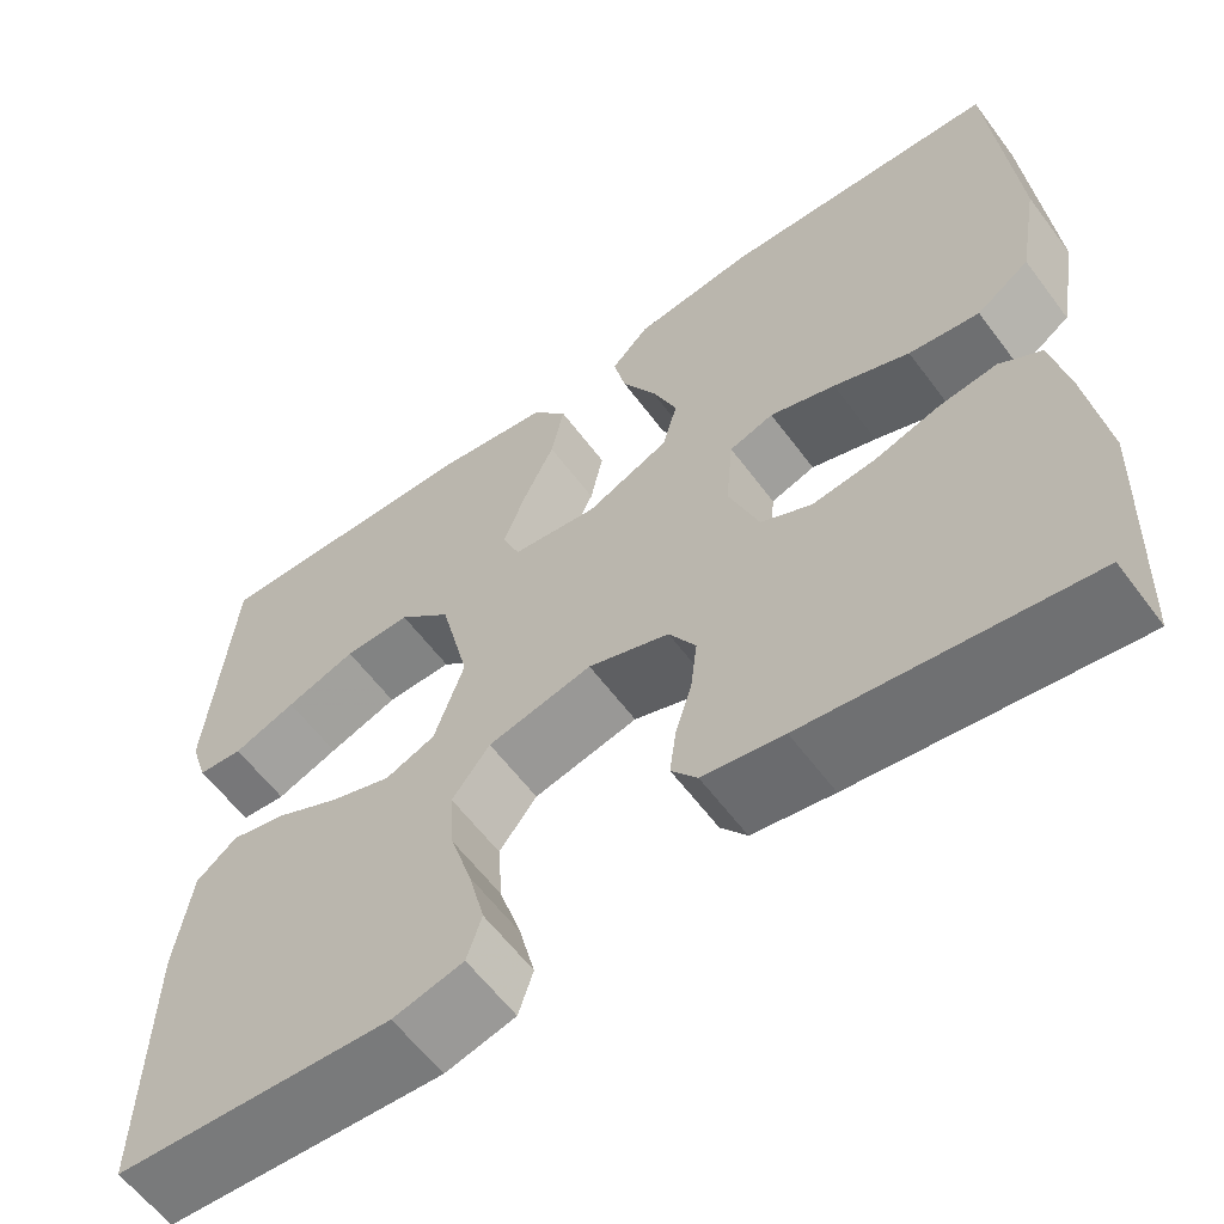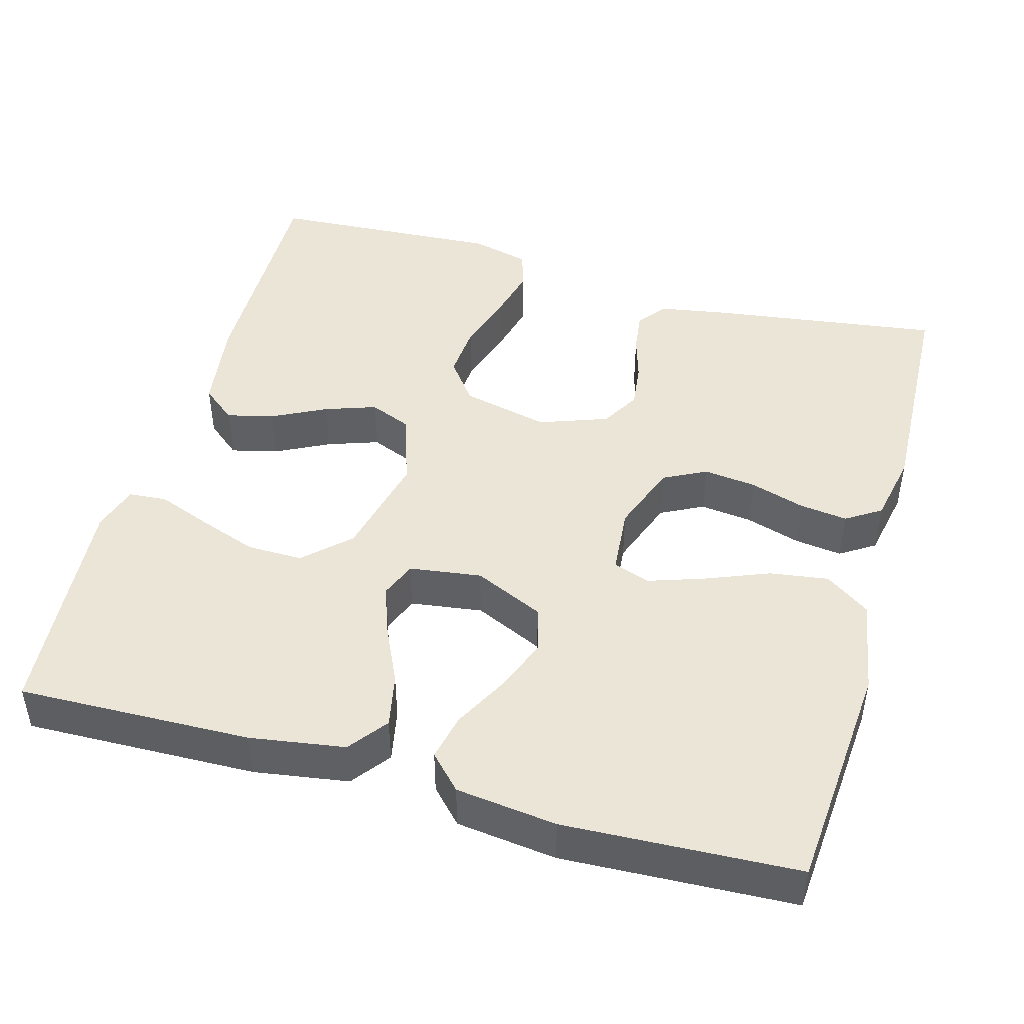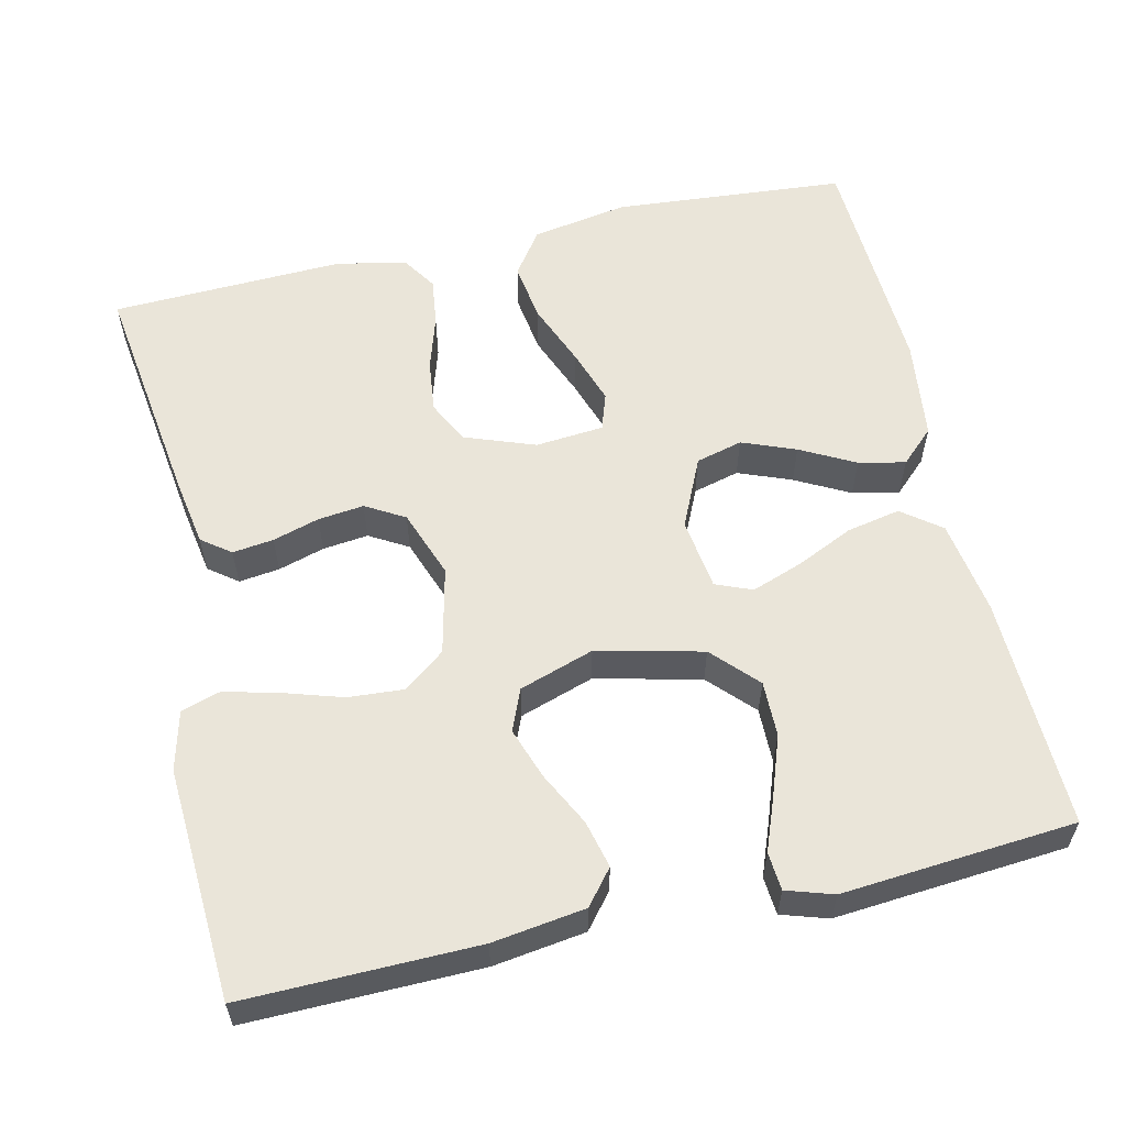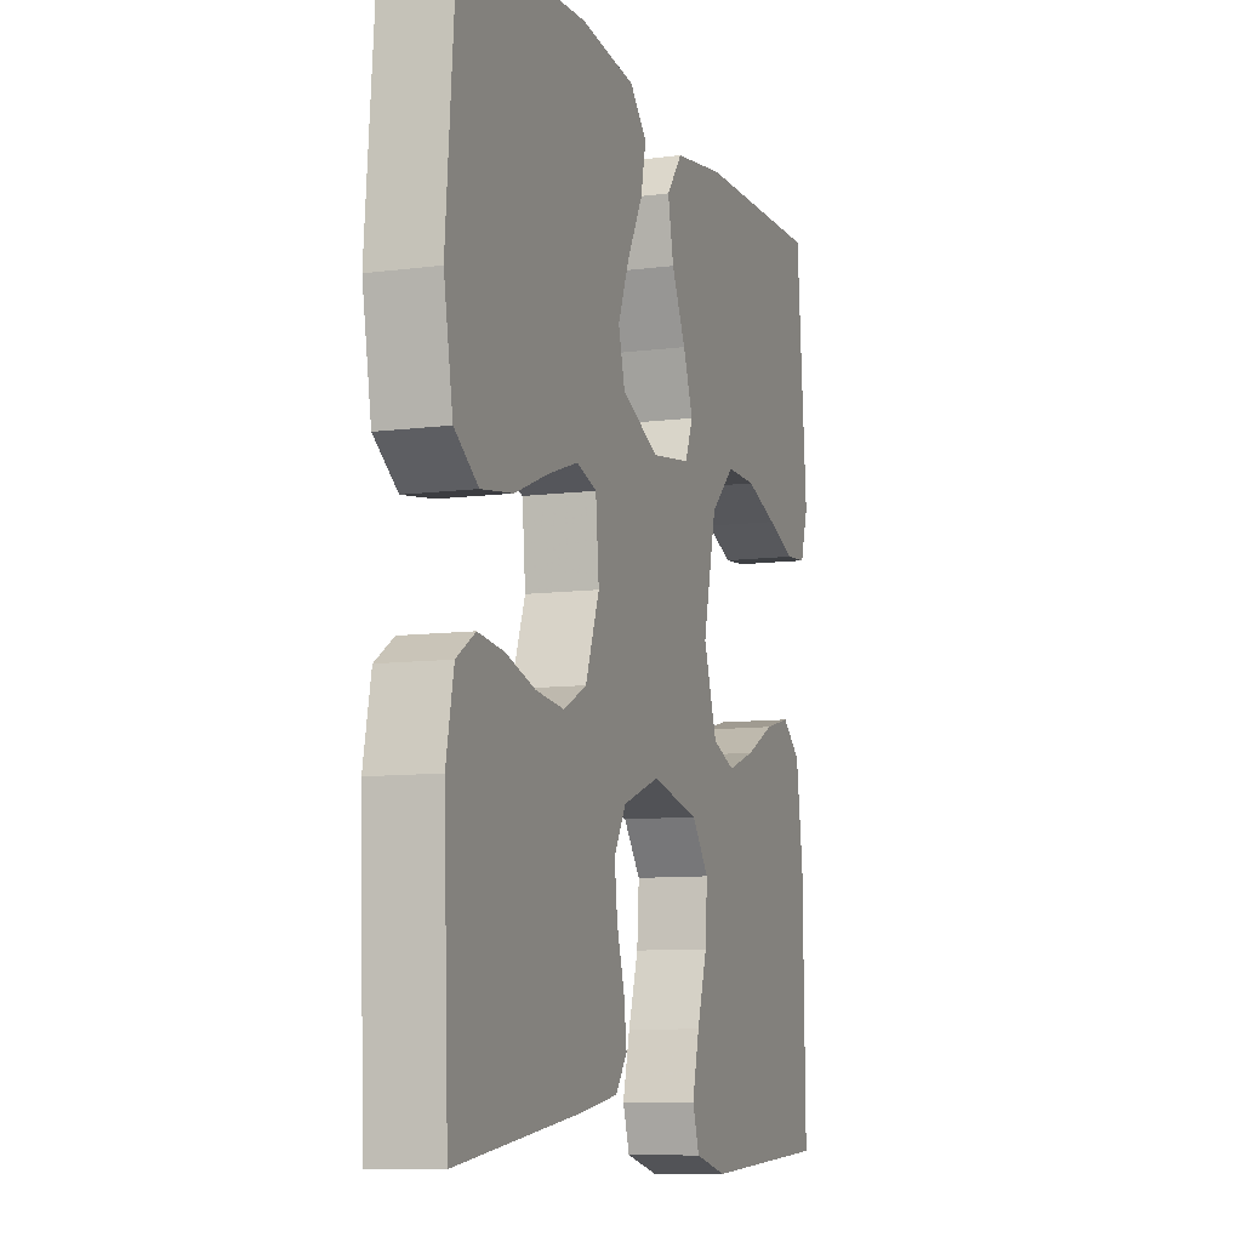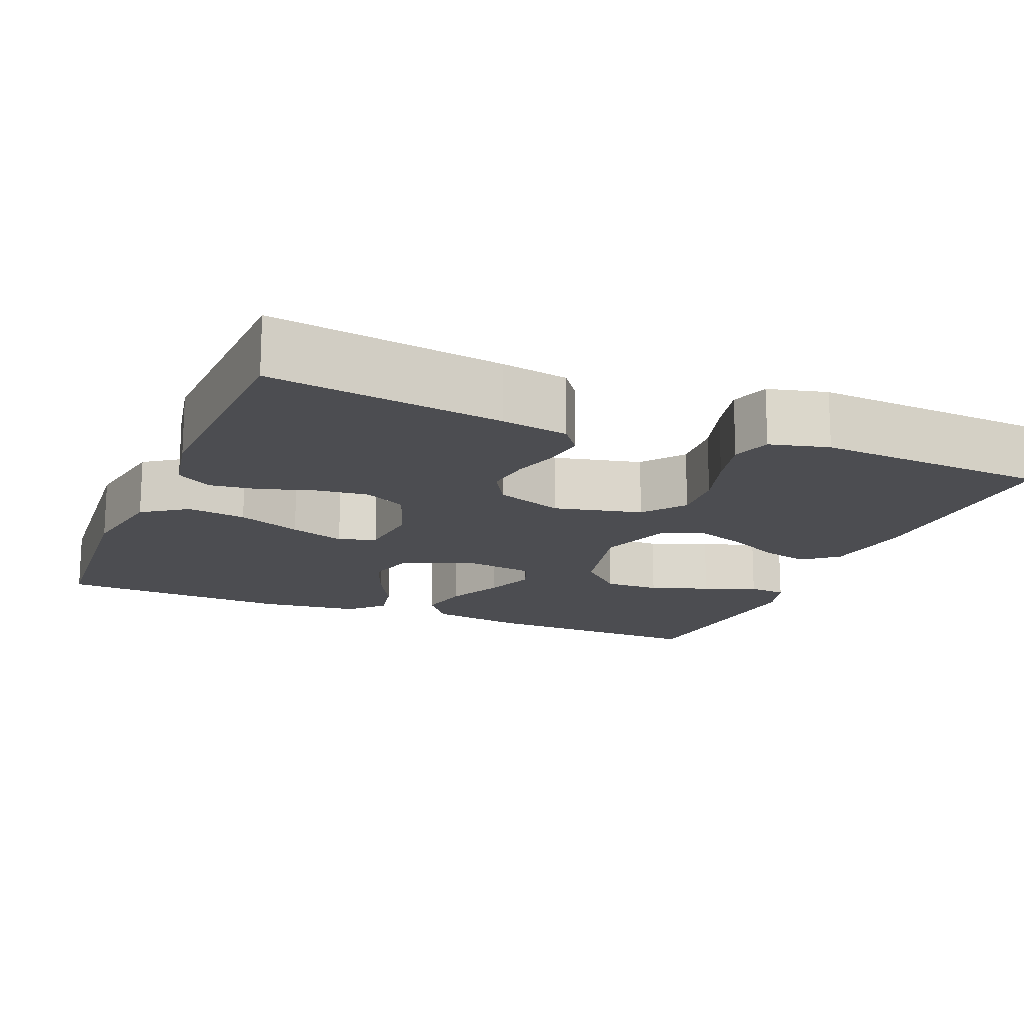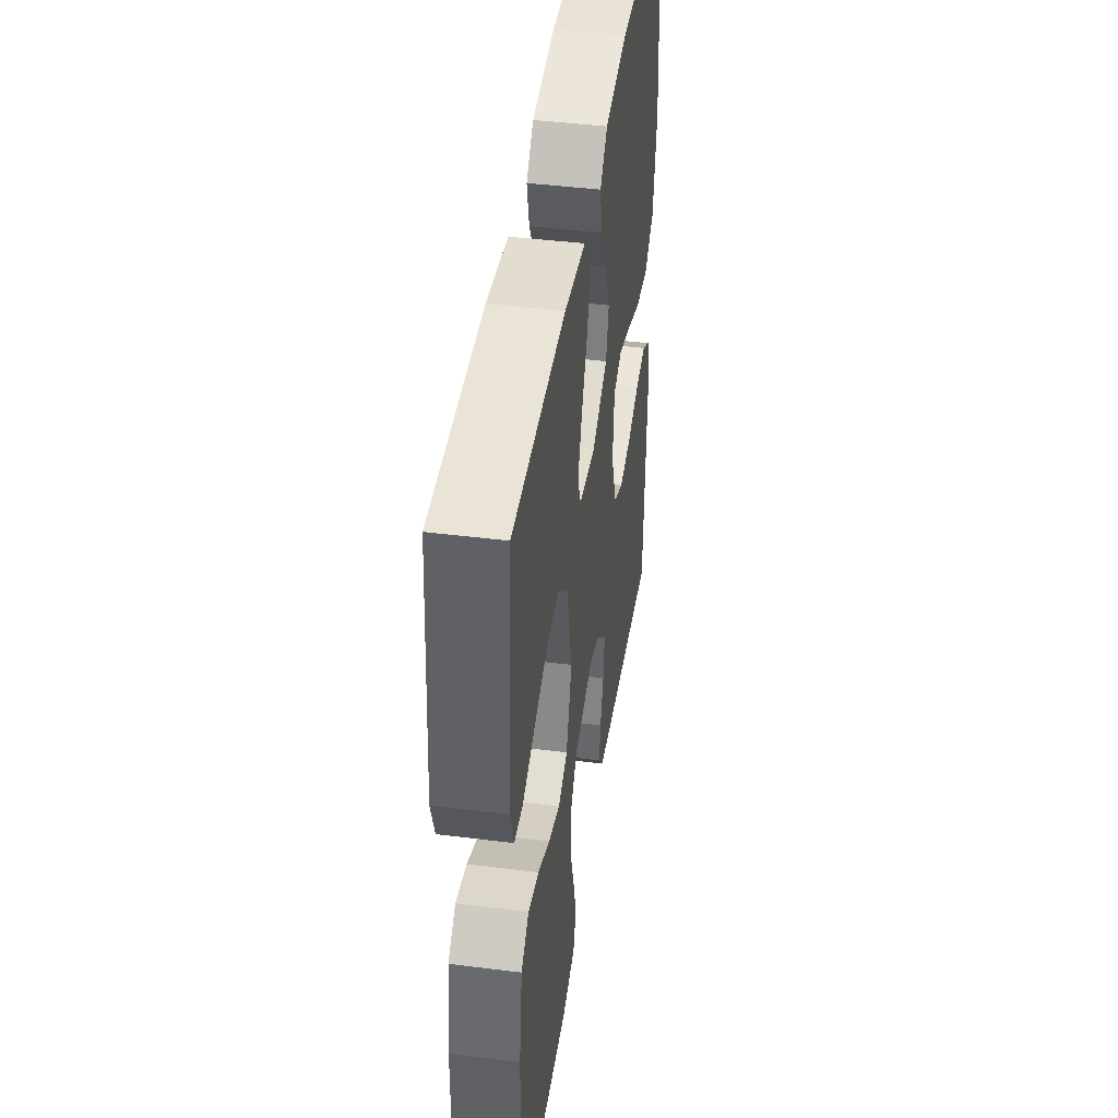
<metadata>
{"format":"obj","ext":"obj","renderer":"f3d","projection":"perspective","resolution":1024,"background":"white","views":[{"elev":-60.4,"azim":36.6,"up":"+Z"},{"elev":45.9,"azim":15.7,"up":"+Y"},{"elev":58.2,"azim":-102.8,"up":"+Y"},{"elev":-9.1,"azim":109.2,"up":"+Z"},{"elev":-16.1,"azim":157.5,"up":"+Y"},{"elev":44.0,"azim":-81.6,"up":"+Z"}]}
</metadata>
<code>
v 0.5 0.07 0.5
v 0.524 0.07 0.2
v 0.502 0.07 0.076
v 0.445 0.07 0.036
v 0.369 0.07 0.047
v 0.287 0.07 0.08
v 0.216 0.07 0.104
v 0.168 0.07 0.088
v 0.16 0.07 0
v 0.193 0.07 -0.09
v 0.248 0.07 -0.118
v 0.316 0.07 -0.11
v 0.387 0.07 -0.088
v 0.449 0.07 -0.08
v 0.494 0.07 -0.109
v 0.512 0.07 -0.2
v 0.5 0.07 -0.5
v 0.2 0.07 -0.458
v 0.113 0.07 -0.443
v 0.085 0.07 -0.406
v 0.092 0.07 -0.353
v 0.11 0.07 -0.293
v 0.117 0.07 -0.234
v 0.088 0.07 -0.184
v 0 0.07 -0.152
v -0.113 0.07 -0.178
v -0.154 0.07 -0.232
v -0.149 0.07 -0.303
v -0.125 0.07 -0.38
v -0.108 0.07 -0.449
v -0.124 0.07 -0.499
v -0.2 0.07 -0.518
v -0.5 0.07 -0.5
v -0.495 0.07 -0.2
v -0.478 0.07 -0.081
v -0.434 0.07 -0.045
v -0.373 0.07 -0.06
v -0.304 0.07 -0.095
v -0.238 0.07 -0.118
v -0.184 0.07 -0.096
v -0.152 0.07 0
v -0.184 0.07 0.136
v -0.241 0.07 0.19
v -0.313 0.07 0.189
v -0.389 0.07 0.162
v -0.457 0.07 0.136
v -0.506 0.07 0.14
v -0.525 0.07 0.2
v -0.5 0.07 0.5
v -0.2 0.07 0.492
v -0.078 0.07 0.473
v -0.04 0.07 0.423
v -0.054 0.07 0.354
v -0.088 0.07 0.281
v -0.112 0.07 0.215
v -0.093 0.07 0.168
v 0 0.07 0.155
v 0.09 0.07 0.196
v 0.106 0.07 0.256
v 0.079 0.07 0.325
v 0.042 0.07 0.395
v 0.029 0.07 0.455
v 0.07 0.07 0.498
v 0.2 0.07 0.514
v 0.5 0 0.5
v 0.524 0 0.2
v 0.502 0 0.076
v 0.445 0 0.036
v 0.369 0 0.047
v 0.287 0 0.08
v 0.216 0 0.104
v 0.168 0 0.088
v 0.16 0 0
v 0.193 0 -0.09
v 0.248 0 -0.118
v 0.316 0 -0.11
v 0.387 0 -0.088
v 0.449 0 -0.08
v 0.494 0 -0.109
v 0.512 0 -0.2
v 0.5 0 -0.5
v 0.2 0 -0.458
v 0.113 0 -0.443
v 0.085 0 -0.406
v 0.092 0 -0.353
v 0.11 0 -0.293
v 0.117 0 -0.234
v 0.088 0 -0.184
v 0 0 -0.152
v -0.113 0 -0.178
v -0.154 0 -0.232
v -0.149 0 -0.303
v -0.125 0 -0.38
v -0.108 0 -0.449
v -0.124 0 -0.499
v -0.2 0 -0.518
v -0.5 0 -0.5
v -0.495 0 -0.2
v -0.478 0 -0.081
v -0.434 0 -0.045
v -0.373 0 -0.06
v -0.304 0 -0.095
v -0.238 0 -0.118
v -0.184 0 -0.096
v -0.152 0 0
v -0.184 0 0.136
v -0.241 0 0.19
v -0.313 0 0.189
v -0.389 0 0.162
v -0.457 0 0.136
v -0.506 0 0.14
v -0.525 0 0.2
v -0.5 0 0.5
v -0.2 0 0.492
v -0.078 0 0.473
v -0.04 0 0.423
v -0.054 0 0.354
v -0.088 0 0.281
v -0.112 0 0.215
v -0.093 0 0.168
v 0 0 0.155
v 0.09 0 0.196
v 0.106 0 0.256
v 0.079 0 0.325
v 0.042 0 0.395
v 0.029 0 0.455
v 0.07 0 0.498
v 0.2 0 0.514
f 4 5 6
f 3 4 6
f 2 3 6
f 1 2 6
f 64 1 6
f 63 64 6
f 62 63 6
f 61 62 6
f 60 61 6
f 59 60 6 7
f 58 59 7 8
f 57 58 8 9
f 56 57 9 10
f 52 53 54
f 51 52 54
f 50 51 54
f 49 50 54
f 48 49 54
f 47 48 54
f 46 47 54
f 45 46 54
f 44 45 54
f 43 44 54 55
f 42 43 55 56
f 36 37 38
f 35 36 38
f 34 35 38
f 33 34 38
f 32 33 38
f 31 32 38
f 30 31 38
f 29 30 38
f 28 29 38
f 27 28 38 39
f 26 27 39 40
f 20 21 22
f 19 20 22
f 18 19 22
f 17 18 22
f 16 17 22
f 15 16 22
f 14 15 22
f 13 14 22
f 12 13 22
f 11 12 22 23
f 10 11 23 24
f 10 24 25
f 56 10 25
f 42 56 25
f 41 42 25
f 25 26 40 41
f 70 69 68
f 70 68 67
f 70 67 66
f 70 66 65
f 70 65 128
f 70 128 127
f 70 127 126
f 70 126 125
f 70 125 124
f 71 70 124 123
f 72 71 123 122
f 73 72 122 121
f 74 73 121 120
f 118 117 116
f 118 116 115
f 118 115 114
f 118 114 113
f 118 113 112
f 118 112 111
f 118 111 110
f 118 110 109
f 118 109 108
f 119 118 108 107
f 120 119 107 106
f 102 101 100
f 102 100 99
f 102 99 98
f 102 98 97
f 102 97 96
f 102 96 95
f 102 95 94
f 102 94 93
f 102 93 92
f 103 102 92 91
f 104 103 91 90
f 86 85 84
f 86 84 83
f 86 83 82
f 86 82 81
f 86 81 80
f 86 80 79
f 86 79 78
f 86 78 77
f 86 77 76
f 87 86 76 75
f 88 87 75 74
f 89 88 74
f 89 74 120
f 89 120 106
f 89 106 105
f 105 104 90 89
f 1 65 66 2
f 2 66 67 3
f 3 67 68 4
f 4 68 69 5
f 5 69 70 6
f 6 70 71 7
f 7 71 72 8
f 8 72 73 9
f 9 73 74 10
f 10 74 75 11
f 11 75 76 12
f 12 76 77 13
f 13 77 78 14
f 14 78 79 15
f 15 79 80 16
f 16 80 81 17
f 17 81 82 18
f 18 82 83 19
f 19 83 84 20
f 20 84 85 21
f 21 85 86 22
f 22 86 87 23
f 23 87 88 24
f 24 88 89 25
f 25 89 90 26
f 26 90 91 27
f 27 91 92 28
f 28 92 93 29
f 29 93 94 30
f 30 94 95 31
f 31 95 96 32
f 32 96 97 33
f 33 97 98 34
f 34 98 99 35
f 35 99 100 36
f 36 100 101 37
f 37 101 102 38
f 38 102 103 39
f 39 103 104 40
f 40 104 105 41
f 41 105 106 42
f 42 106 107 43
f 43 107 108 44
f 44 108 109 45
f 45 109 110 46
f 46 110 111 47
f 47 111 112 48
f 48 112 113 49
f 49 113 114 50
f 50 114 115 51
f 51 115 116 52
f 52 116 117 53
f 53 117 118 54
f 54 118 119 55
f 55 119 120 56
f 56 120 121 57
f 57 121 122 58
f 58 122 123 59
f 59 123 124 60
f 60 124 125 61
f 61 125 126 62
f 62 126 127 63
f 63 127 128 64
f 64 128 65 1

</code>
